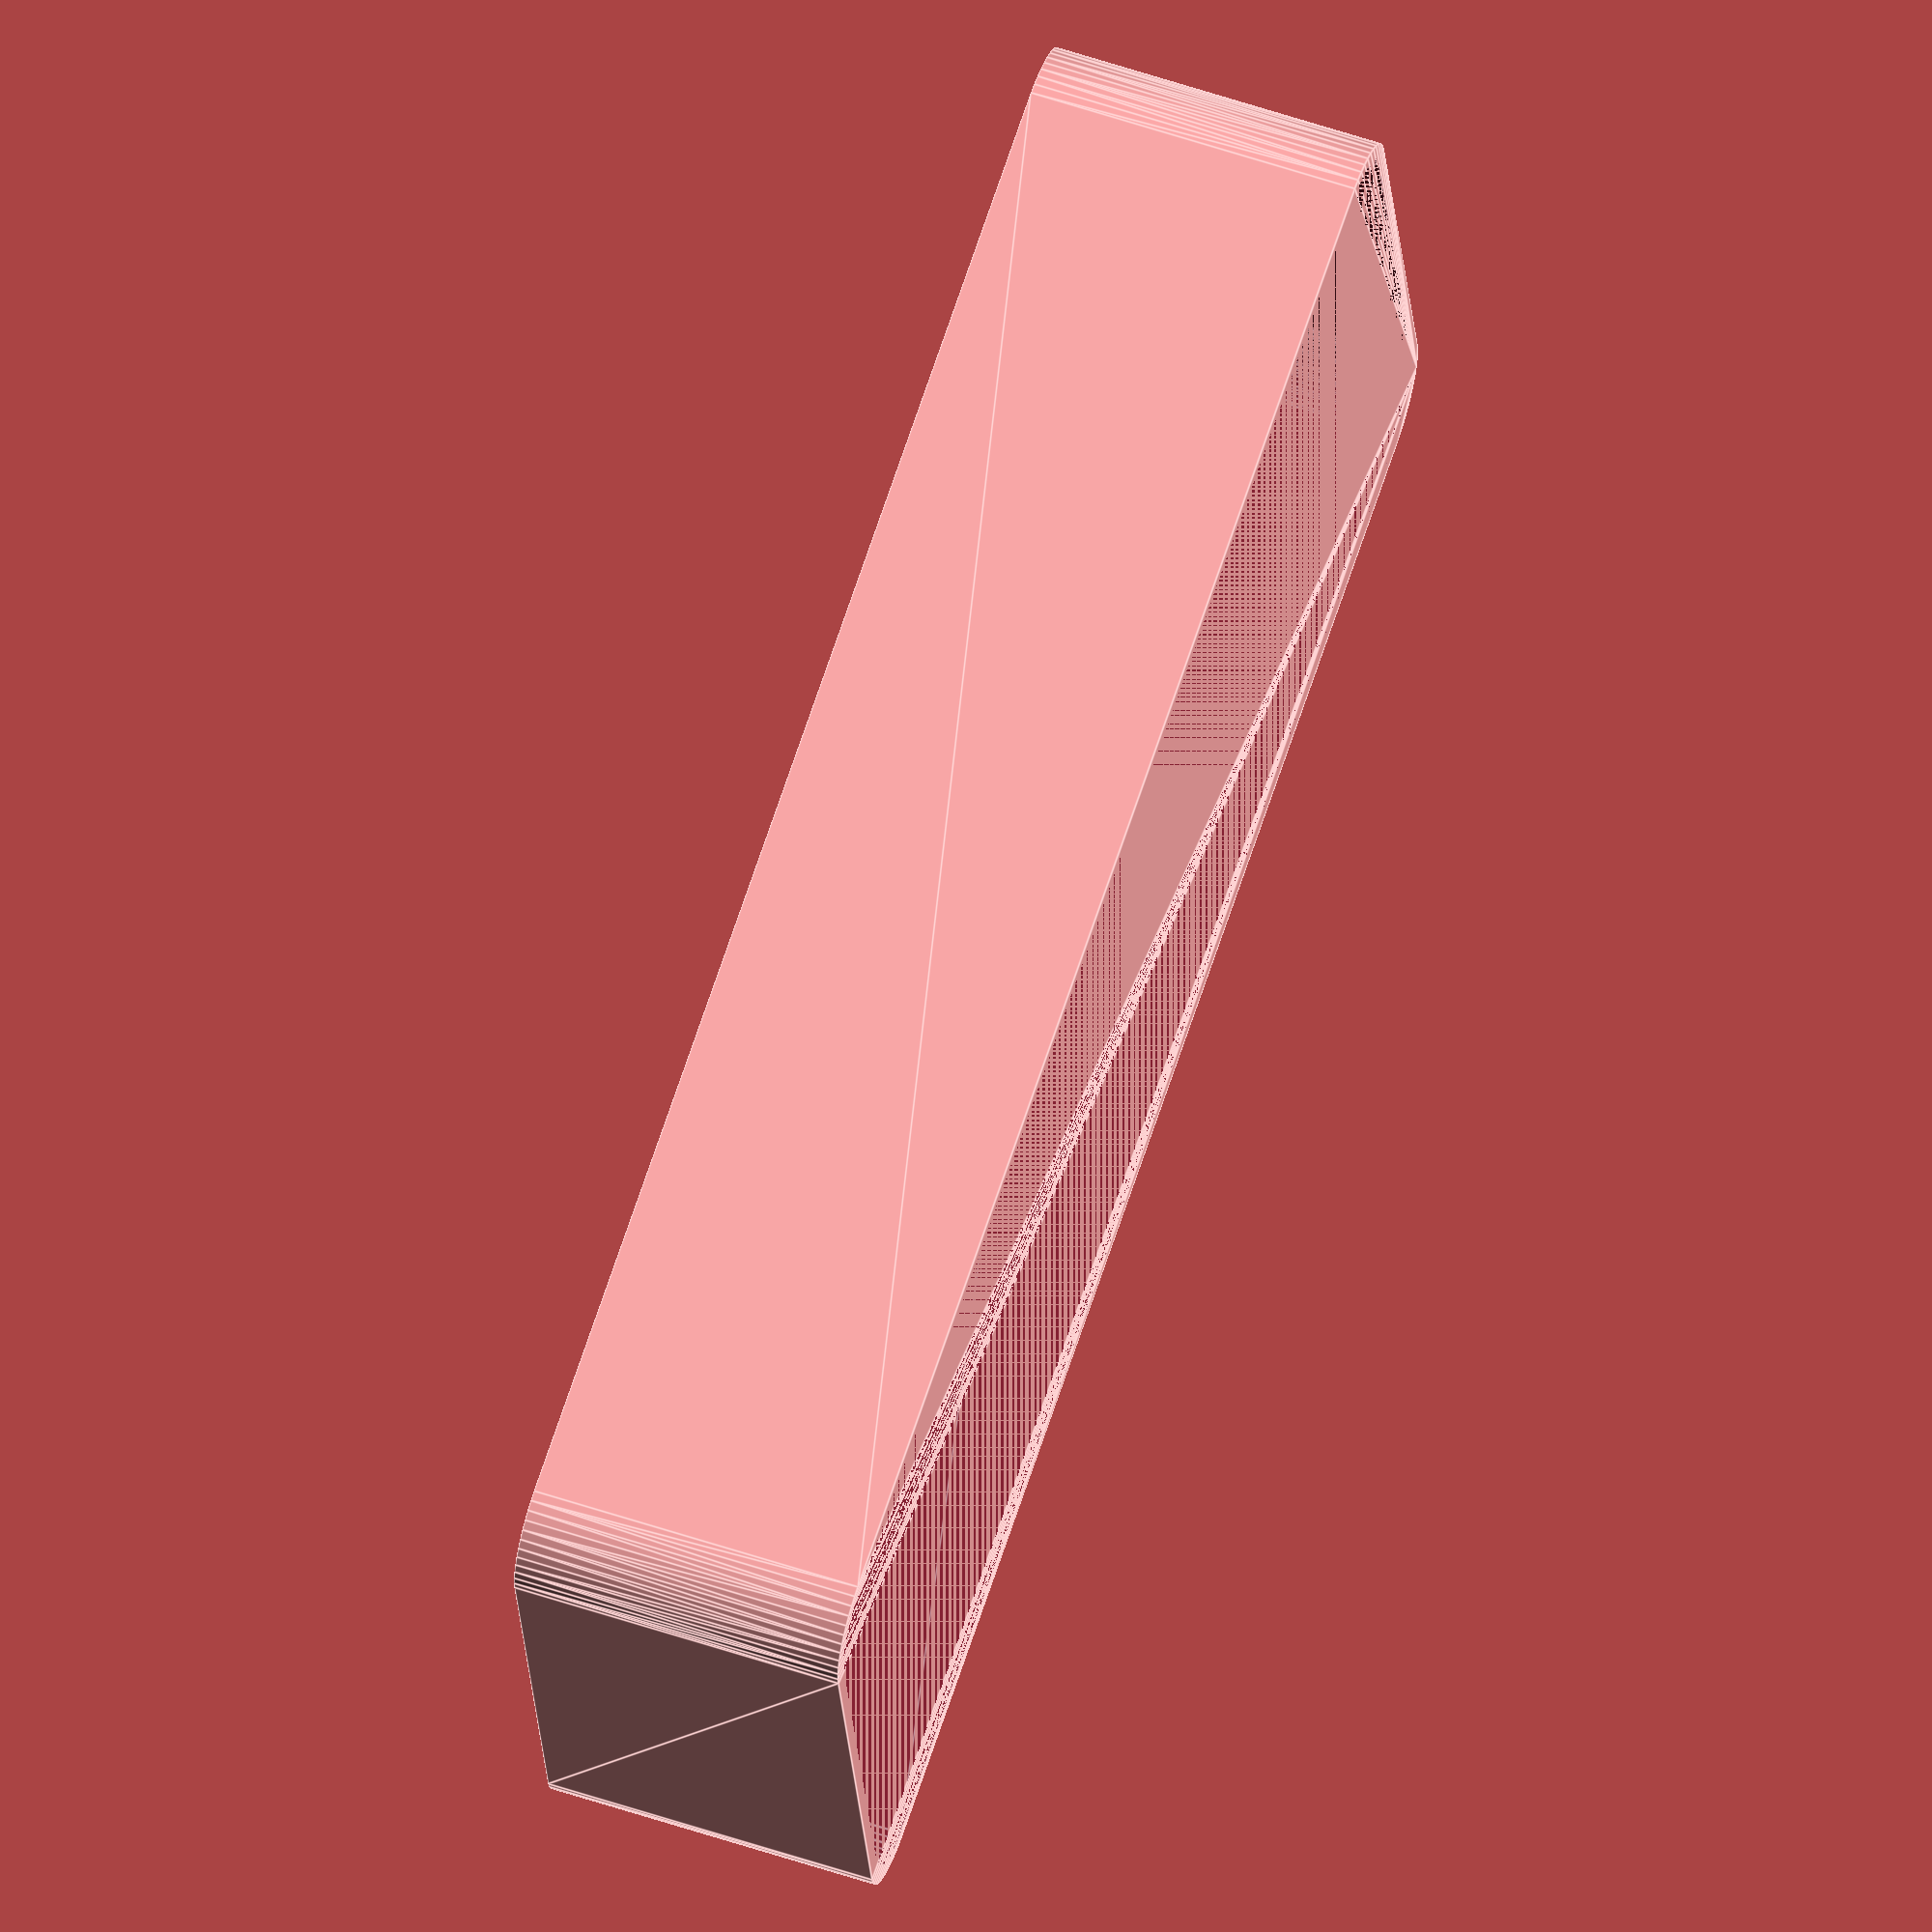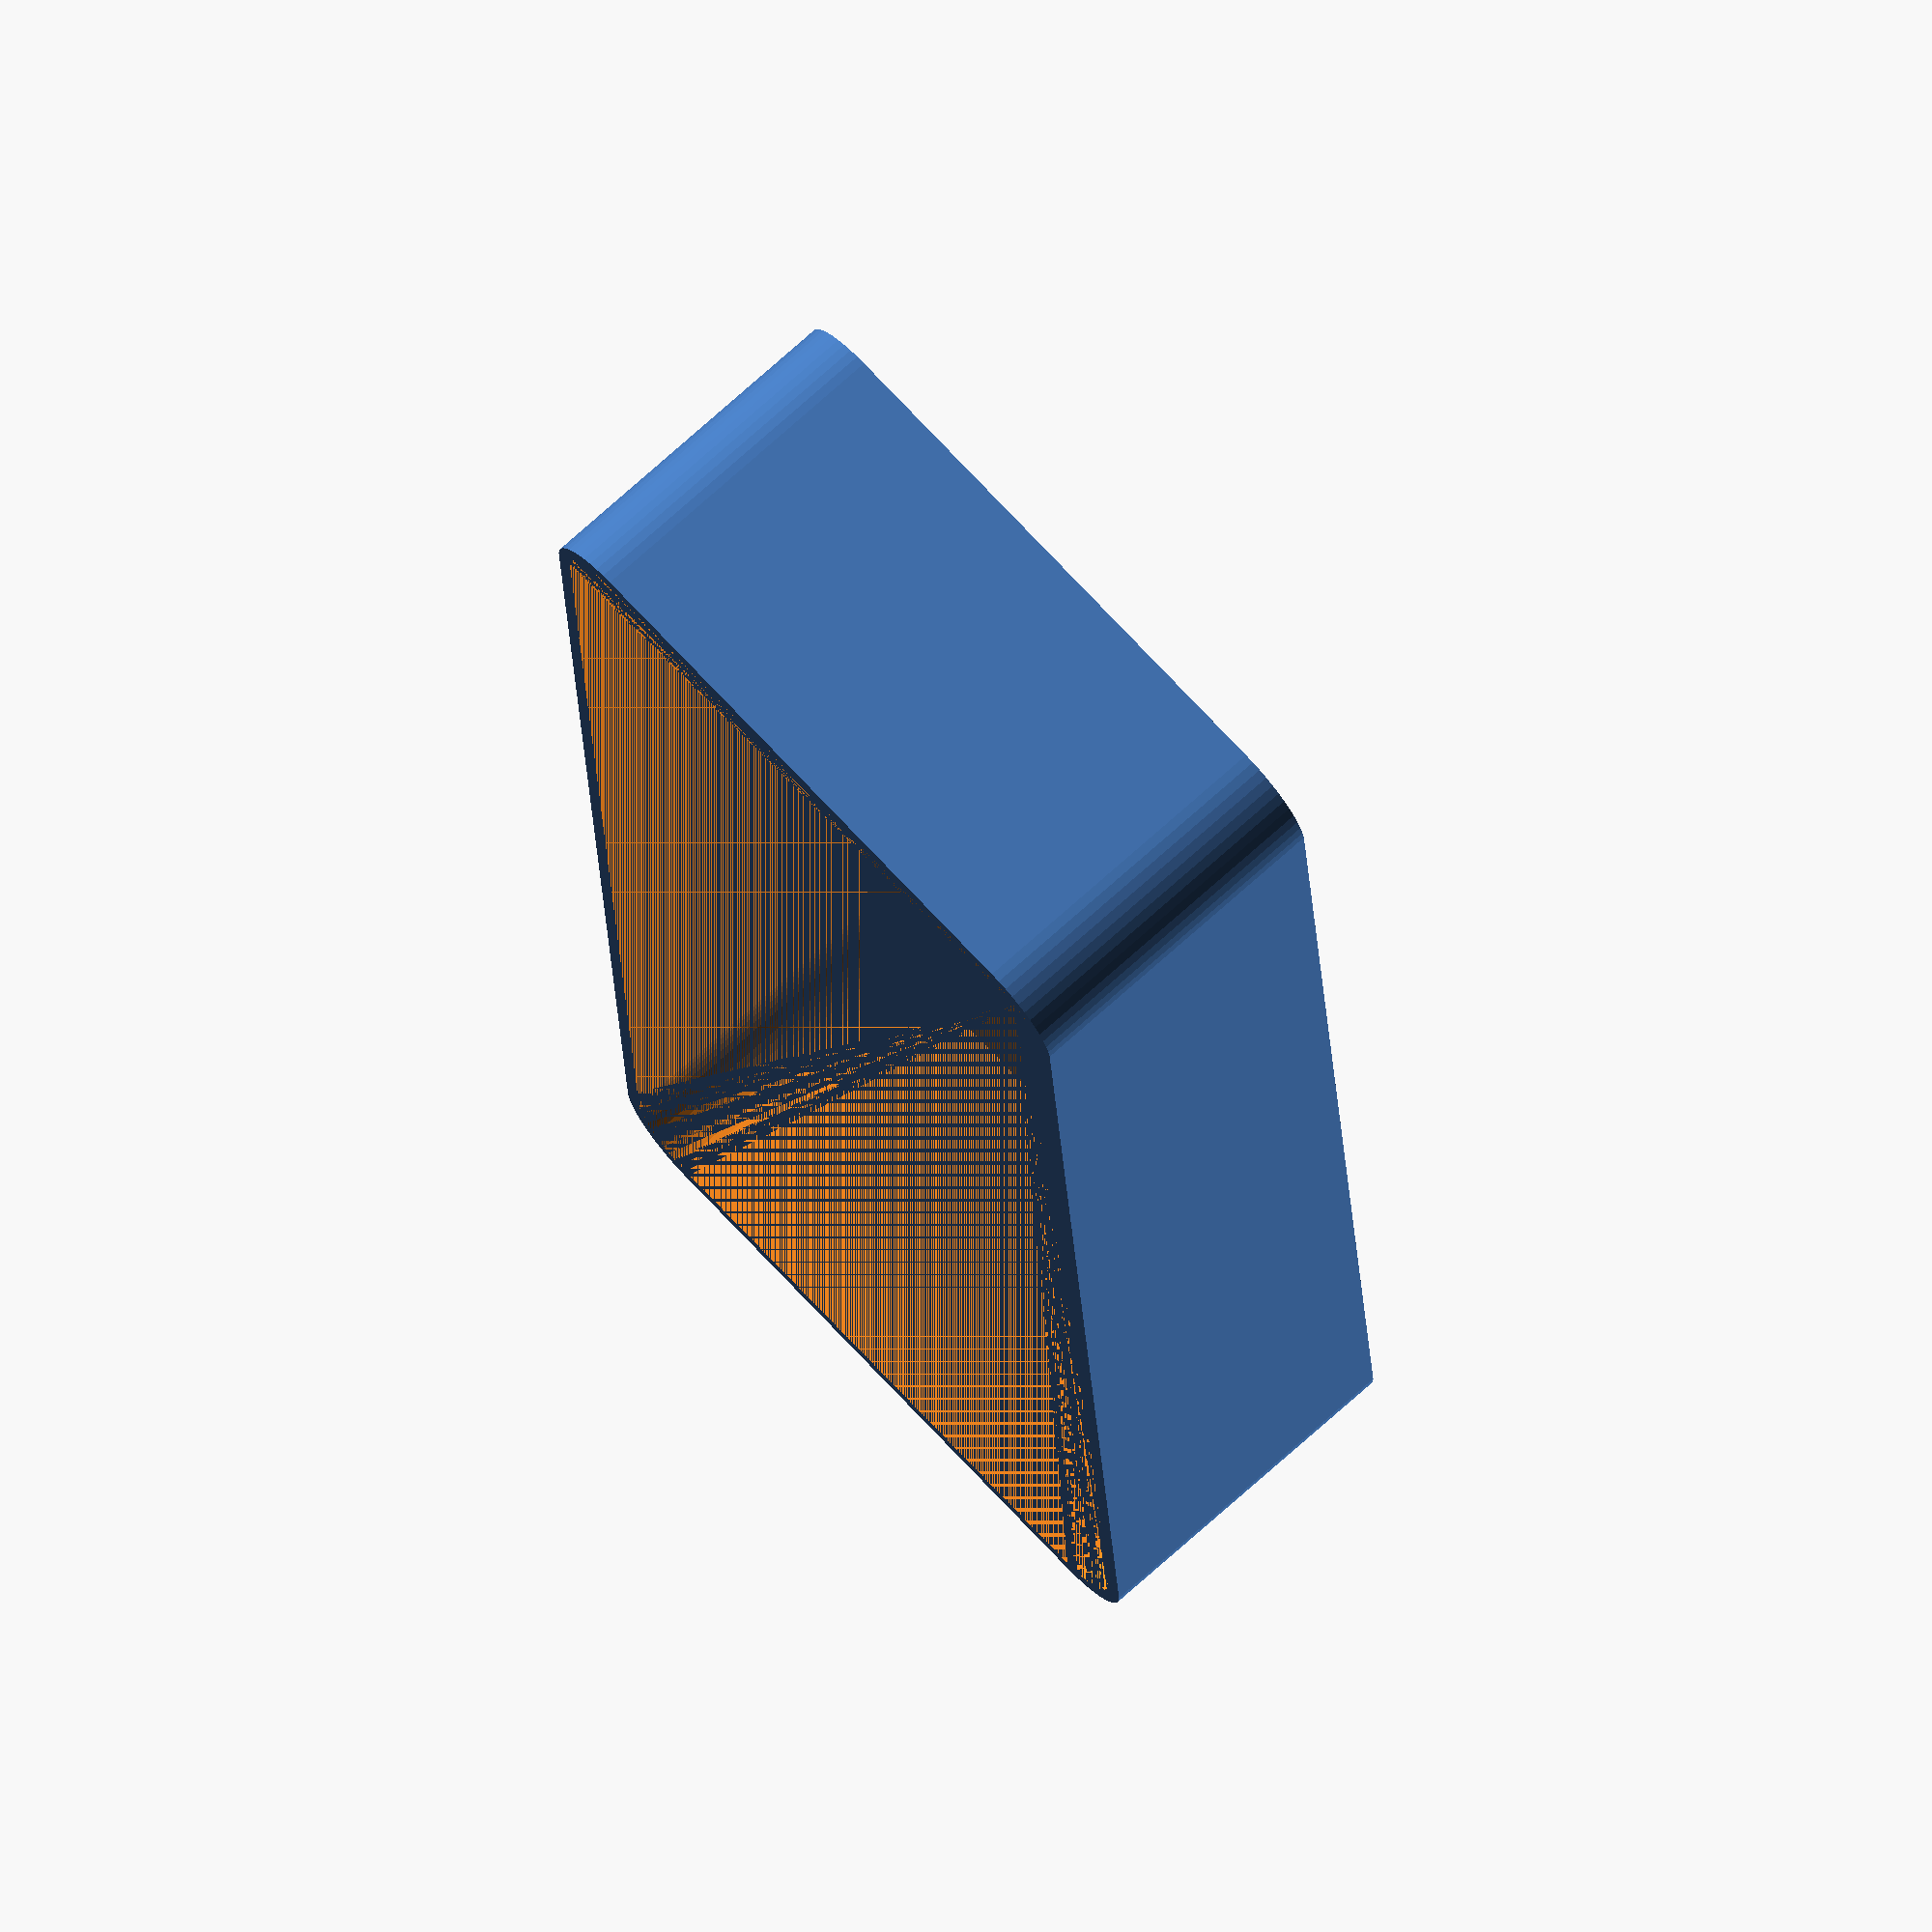
<openscad>
$fn = 50;


difference() {
	union() {
		hull() {
			translate(v = [-47.5000000000, 17.5000000000, 0]) {
				cylinder(h = 21, r = 5);
			}
			translate(v = [47.5000000000, 17.5000000000, 0]) {
				cylinder(h = 21, r = 5);
			}
			translate(v = [-47.5000000000, -17.5000000000, 0]) {
				cylinder(h = 21, r = 5);
			}
			translate(v = [47.5000000000, -17.5000000000, 0]) {
				cylinder(h = 21, r = 5);
			}
		}
	}
	union() {
		translate(v = [0, 0, 2]) {
			hull() {
				translate(v = [-47.5000000000, 17.5000000000, 0]) {
					cylinder(h = 19, r = 4);
				}
				translate(v = [47.5000000000, 17.5000000000, 0]) {
					cylinder(h = 19, r = 4);
				}
				translate(v = [-47.5000000000, -17.5000000000, 0]) {
					cylinder(h = 19, r = 4);
				}
				translate(v = [47.5000000000, -17.5000000000, 0]) {
					cylinder(h = 19, r = 4);
				}
			}
		}
	}
}
</openscad>
<views>
elev=120.1 azim=169.5 roll=251.1 proj=o view=edges
elev=287.5 azim=266.2 roll=47.9 proj=o view=wireframe
</views>
